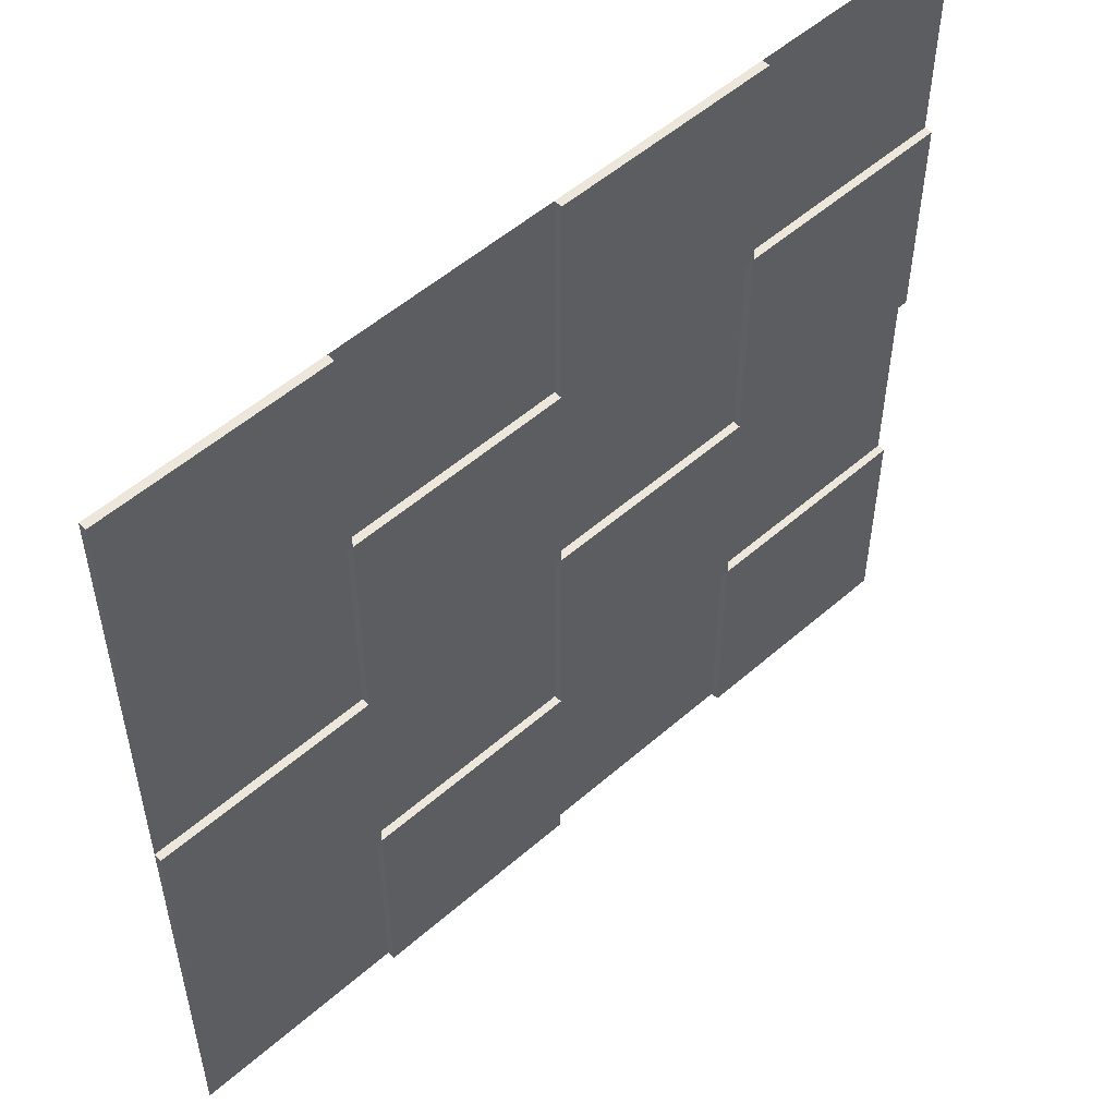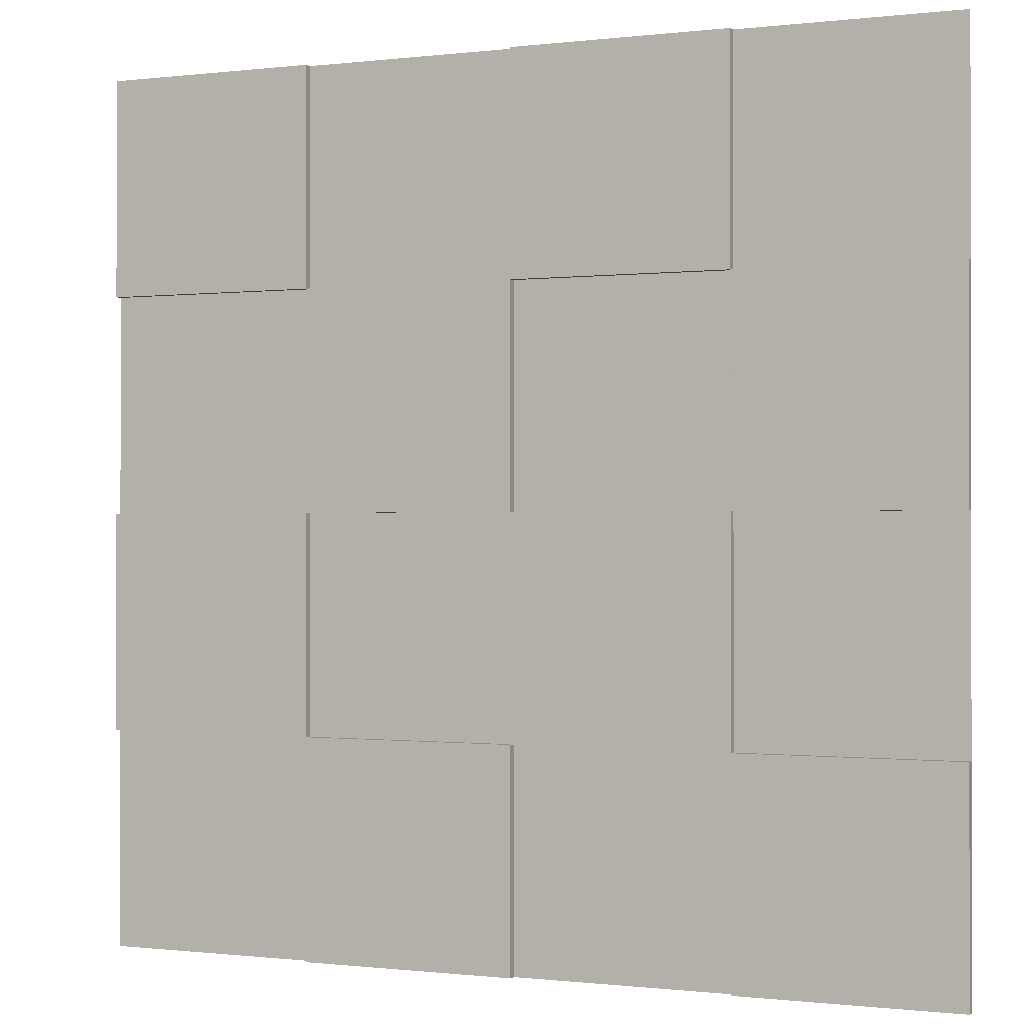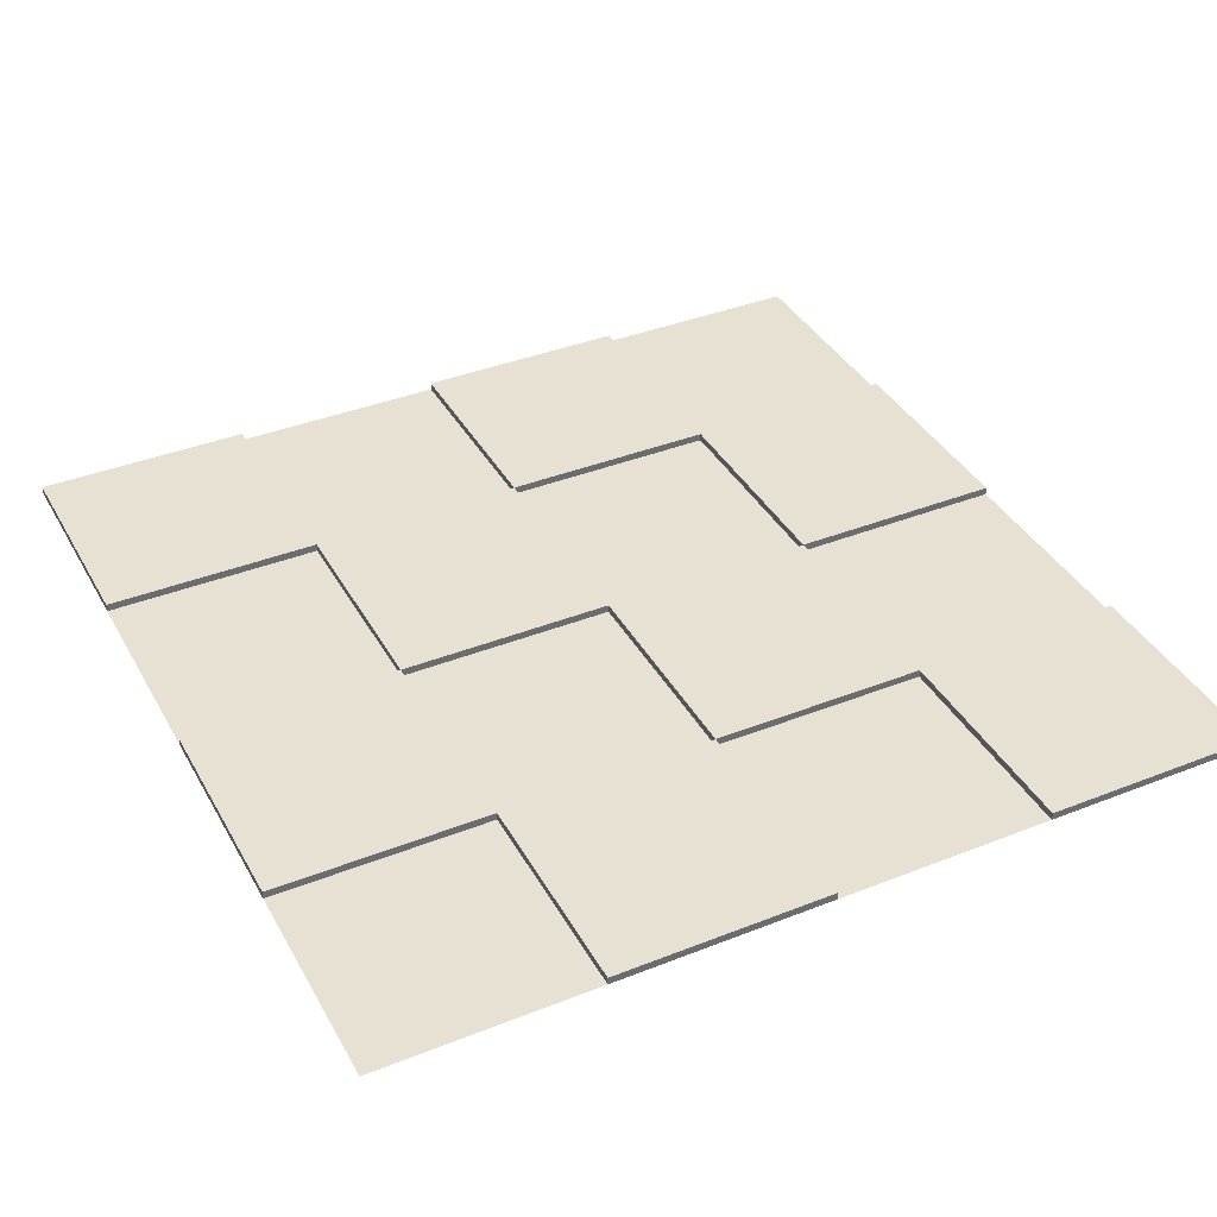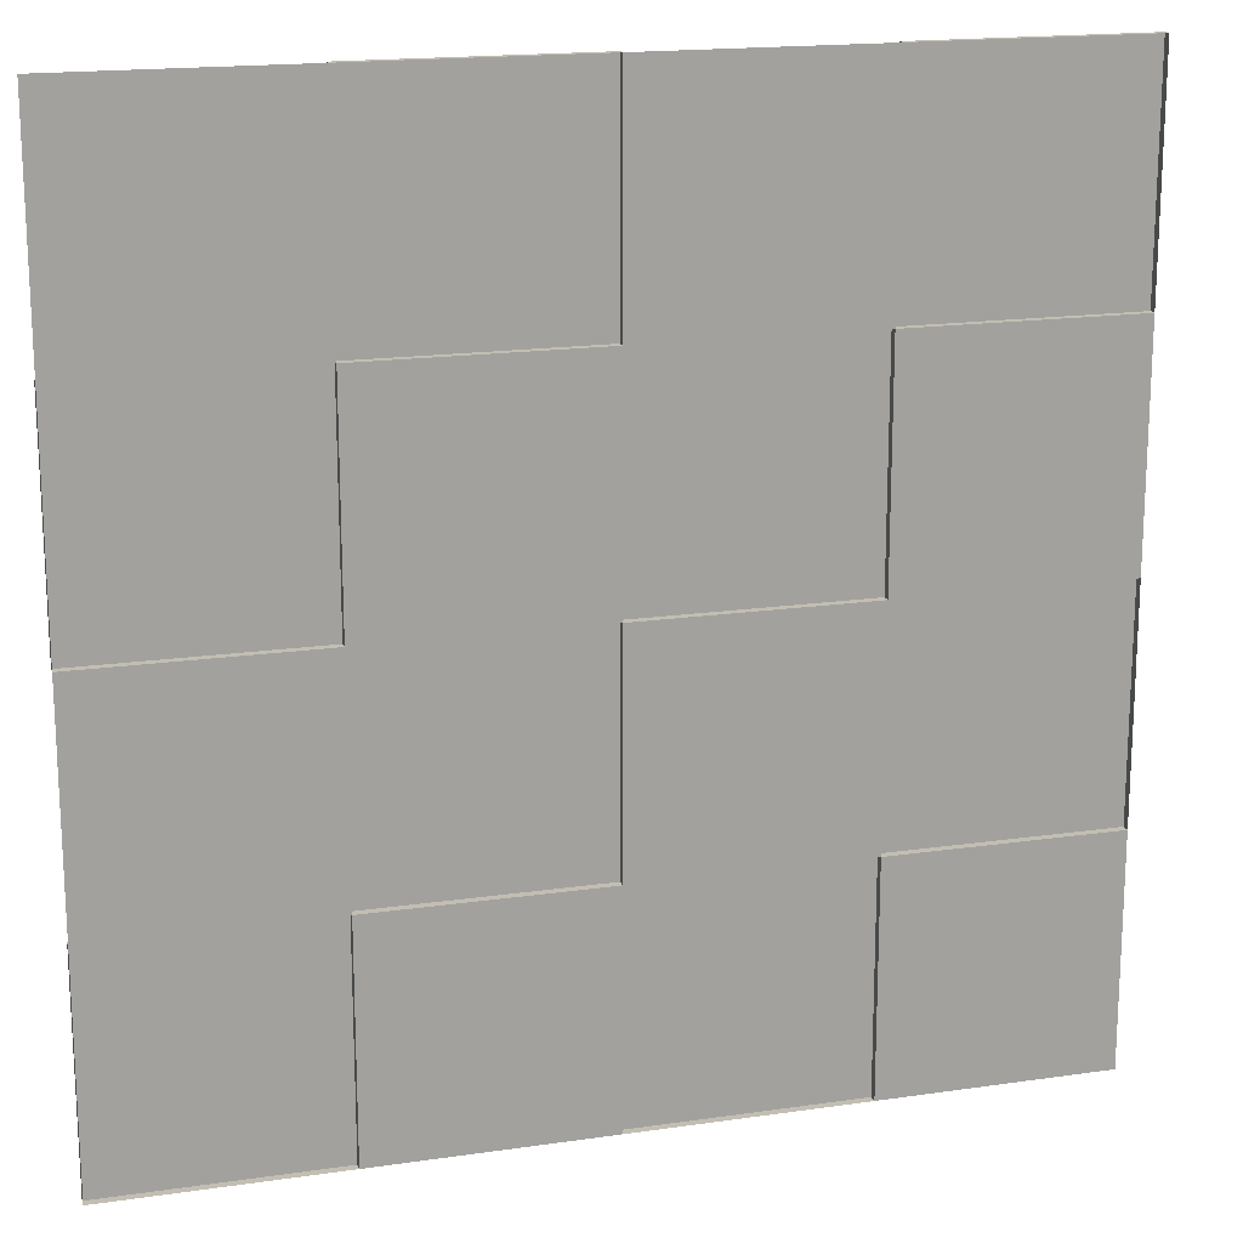
<metadata>
{"format":"obj","ext":"obj","renderer":"f3d","projection":"perspective","resolution":1024,"background":"white","views":[{"elev":53.4,"azim":137.0,"up":"+Z"},{"elev":-0.5,"azim":-155.6,"up":"+Z"},{"elev":38.6,"azim":153.5,"up":"+Y"},{"elev":17.4,"azim":-16.1,"up":"+Z"}]}
</metadata>
<code>
g default
v -4 0 0
v 0 0 0
v -4 0 -4
v 0 0 -4
v -4 0 -2
v 0 0 -2
v -4 0 -1
v 0 0 -1
v -4 0 -3
v 0 0 -3
v -2 0 0
v -2 0 -1
v -2 0 -2
v -2 0 -3
v -2 0 -4
v -3 0 0
v -3 0 -1
v -3 0 -2
v -3 0 -3
v -3 0 -4
v -1 0 0
v -1 0 -1
v -1 0 -2
v -1 0 -3
v -1 0 -4
v -4 0.03566 -3
v -3 0.03566 -3
v -3 0.03566 -4
v -4 0.03566 -4
v -4 0.03566 -1
v -3 0.03566 -1
v -3 0.03566 -2
v -4 0.03566 -2
v -2 0.03566 -1
v -2 0.03566 -2
v -1 0.03566 -1
v -1 0.03566 -2
v -2 0.03566 -3
v -2 0.03566 -4
v -1 0.03566 -3
v -1 0.03566 -4
v -3 0.03566 0
v -3 0.03566 -1
v -2 0.03566 0
v -2 0.03566 -1
v -3 0.03566 -2
v -3 0.03566 -3
v -2 0.03566 -2
v -2 0.03566 -3
v -1 0.03566 0
v -1 0.03566 -1
v 0 0.03566 0
v 0 0.03566 -1
v -1 0.03566 -2
v -1 0.03566 -3
v 0 0.03566 -2
v 0 0.03566 -3
g TiledFloorboards_LP
f 26 27 28 29
f 30 31 32 33
f 1 16 17 7
f 5 18 19 9
f 12 11 21 22
f 35 34 36 37
f 14 13 23 24
f 39 38 40 41
f 43 42 44 45
f 18 17 12 13
f 47 46 48 49
f 20 19 14 15
f 51 50 52 53
f 23 22 8 6
f 55 54 56 57
f 25 24 10 4
f 9 19 27 26
f 19 20 28 27
f 20 3 29 28
f 3 9 26 29
f 7 17 31 30
f 17 18 32 31
f 18 5 33 32
f 5 7 30 33
f 13 12 34 35
f 12 22 36 34
f 22 23 37 36
f 23 13 35 37
f 15 14 38 39
f 14 24 40 38
f 24 25 41 40
f 25 15 39 41
f 17 16 42 43
f 16 11 44 42
f 11 12 45 44
f 12 17 43 45
f 19 18 46 47
f 18 13 48 46
f 13 14 49 48
f 14 19 47 49
f 22 21 50 51
f 21 2 52 50
f 2 8 53 52
f 8 22 51 53
f 24 23 54 55
f 23 6 56 54
f 6 10 57 56
f 10 24 55 57

</code>
